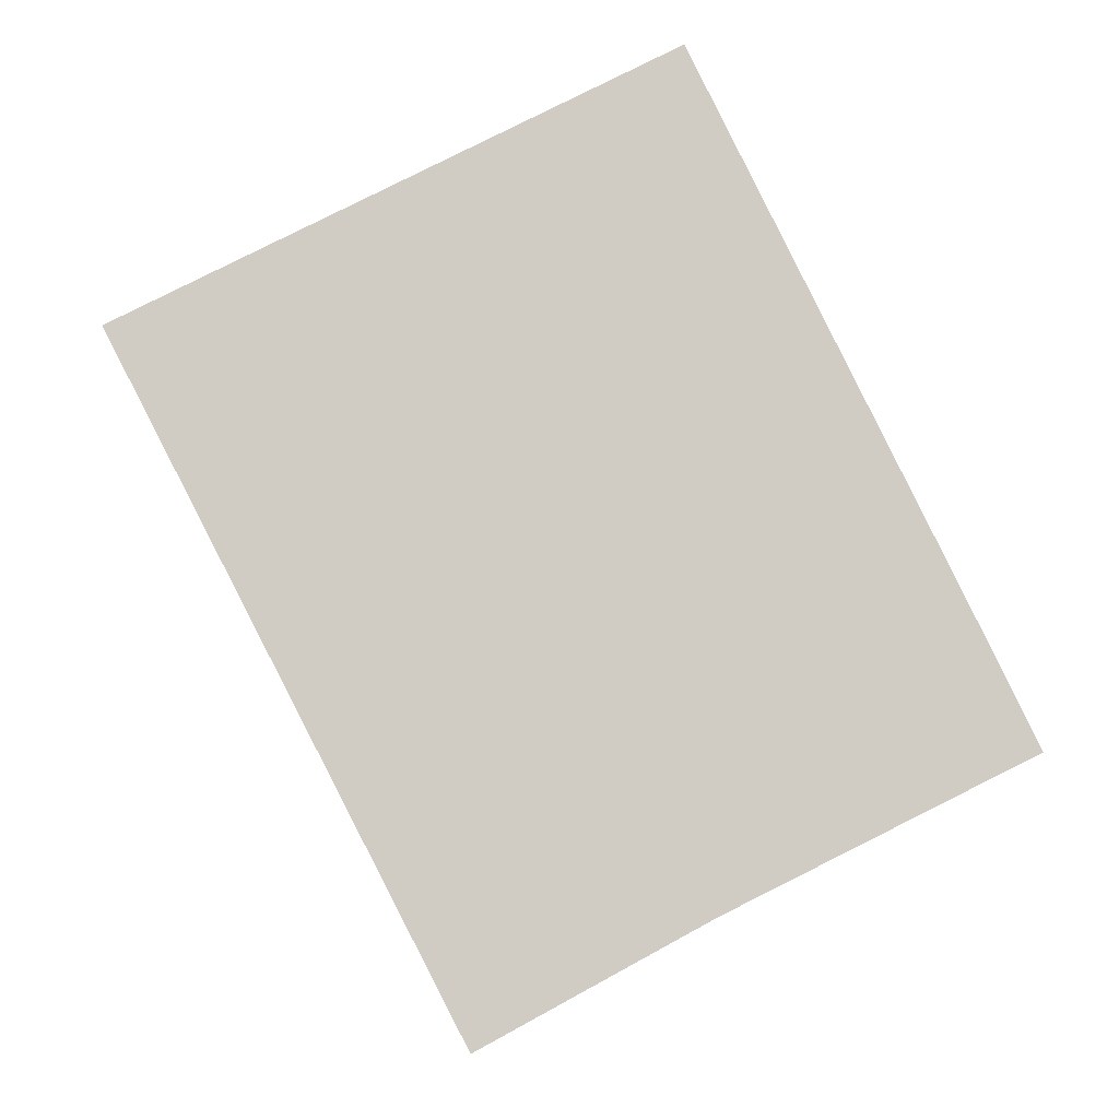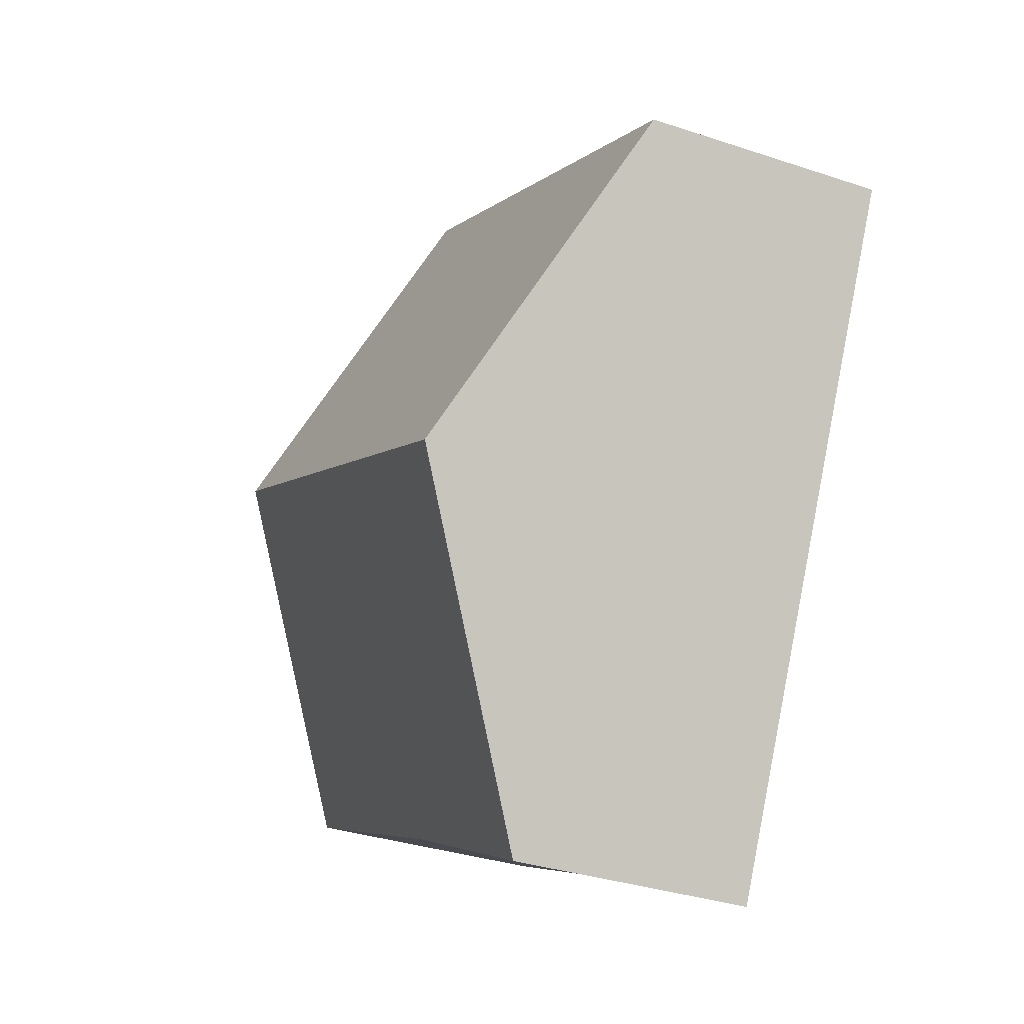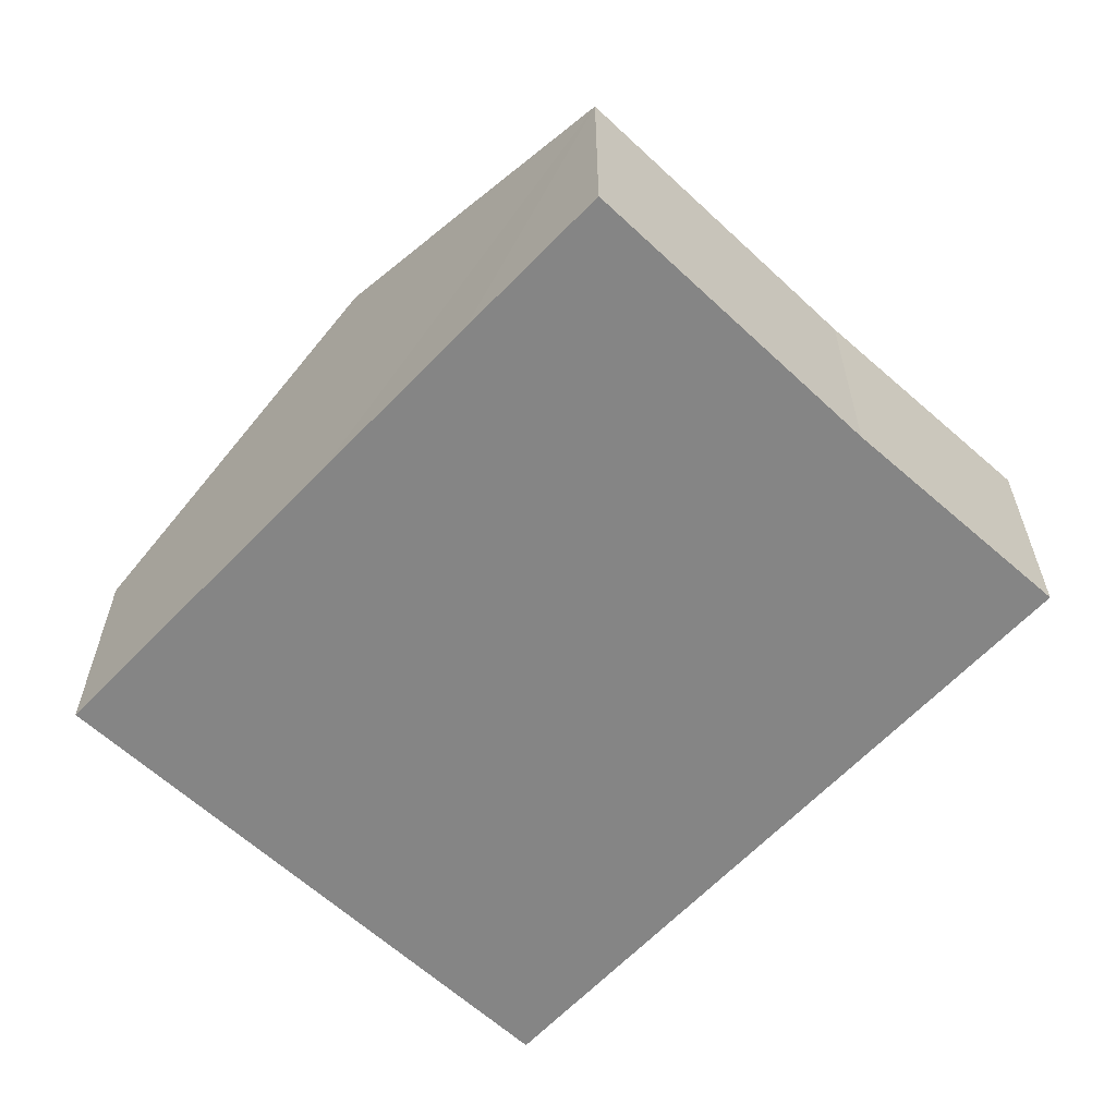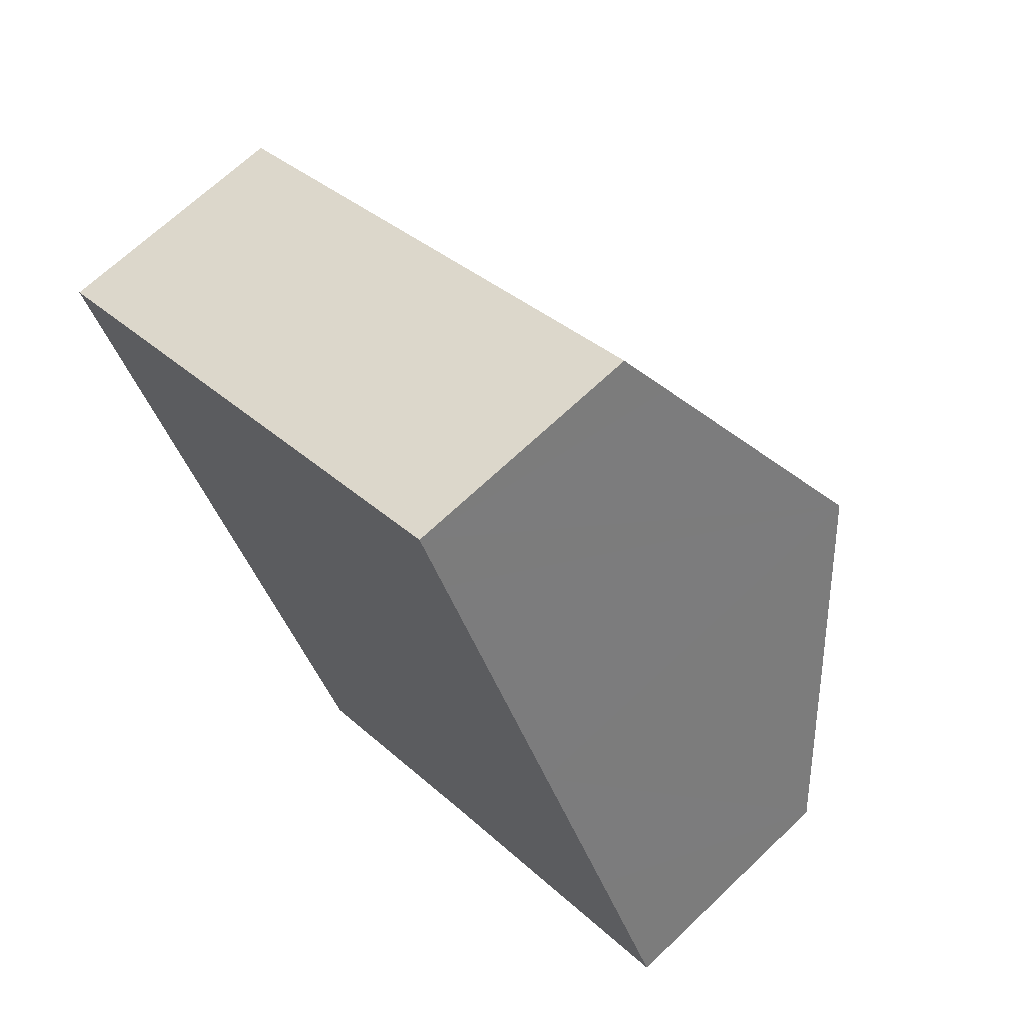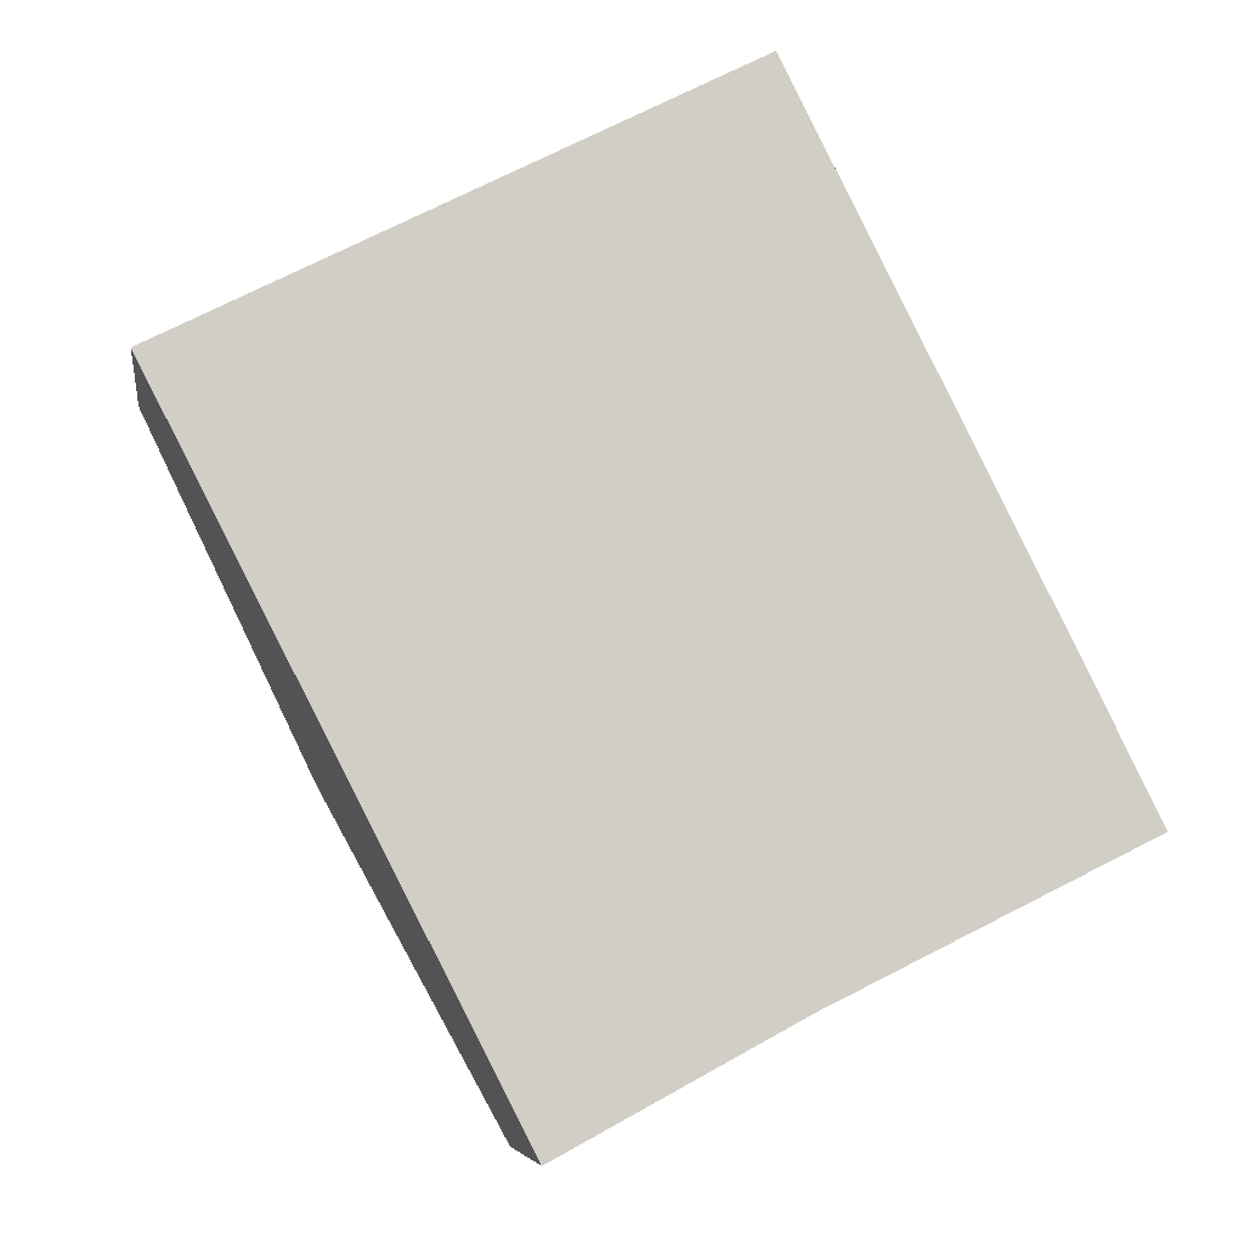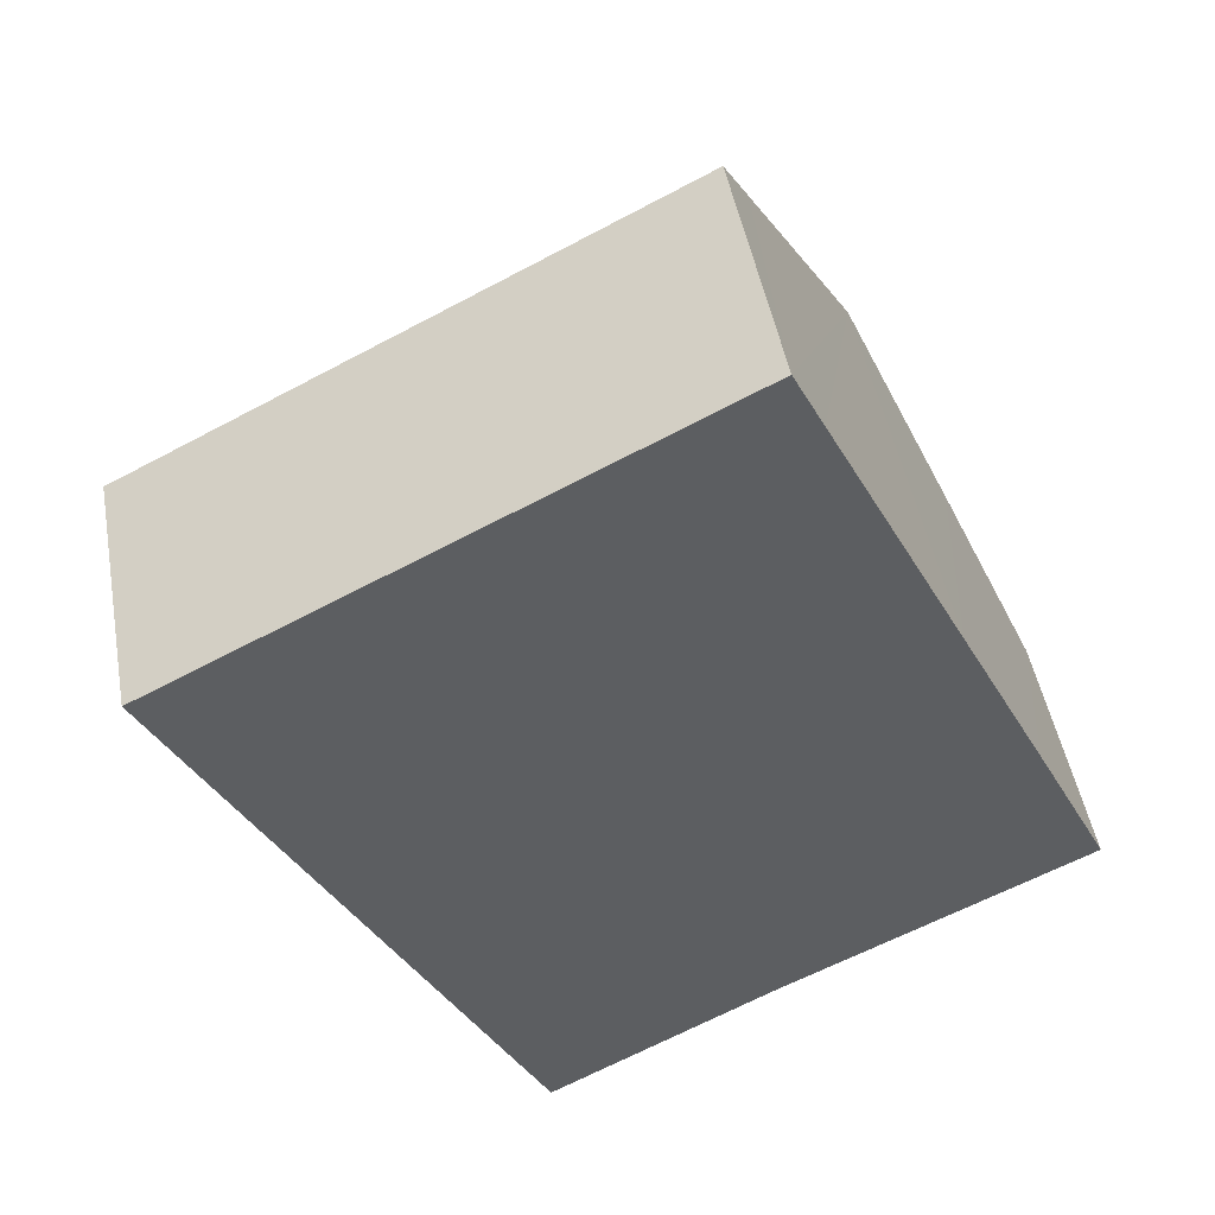
<metadata>
{"format":"obj","ext":"obj","renderer":"f3d","projection":"perspective","resolution":1024,"background":"white","views":[{"elev":-5.2,"azim":-3.9,"up":"+Z"},{"elev":-33.8,"azim":-114.4,"up":"+Z"},{"elev":-61.8,"azim":109.9,"up":"+Y"},{"elev":67.5,"azim":46.3,"up":"+Z"},{"elev":-6.8,"azim":-8.0,"up":"+Z"},{"elev":47.6,"azim":-10.2,"up":"+Z"}]}
</metadata>
<code>
v  3.364 8.354 -6.546
v  11.24 5.609 4.255
v  13.95 8.354 -1.149
v  10.65 5.011 5.432
v  10.64 5.011 5.426
v  0 5.011 3.068e-16
v  15.69 6.589 -4.625
v  17.22 5.025 -7.709
v  11.19 5.061 -10.7
v  7.063 5.01 -12.93
v  6.733 5.006 -13.1
v  10.65 -3.326e-16 5.432
v  11.24 -2.605e-16 4.255
v  13.95 7.036e-17 -1.149
v  15.69 2.832e-16 -4.625
v  17.22 4.72e-16 -7.709
v  11.19 6.549e-16 -10.7
v  6.733 8.023e-16 -13.1
v  7.063 7.914e-16 -12.93
v  3.364 4.008e-16 -6.546
v  0 0 0
v  10.64 -3.322e-16 5.426
g defaultobject
f 1 2 3
f 2 1 4
f 4 1 5
f 5 1 6
f 7 1 3
f 1 7 8
f 1 8 9
f 1 9 10
f 1 10 11
f 12 2 4
f 2 12 3
f 3 12 13
f 3 13 14
f 3 14 7
f 7 14 8
f 8 14 15
f 8 15 16
f 8 17 9
f 17 8 16
f 17 10 9
f 10 17 11
f 11 17 18
f 18 17 19
f 18 1 11
f 1 18 20
f 1 20 6
f 6 20 21
f 5 12 4
f 12 5 6
f 12 6 22
f 22 6 21
f 15 17 16
f 17 15 14
f 17 14 13
f 17 13 19
f 19 13 12
f 19 12 22
f 19 22 21
f 19 21 20
f 19 20 18

</code>
